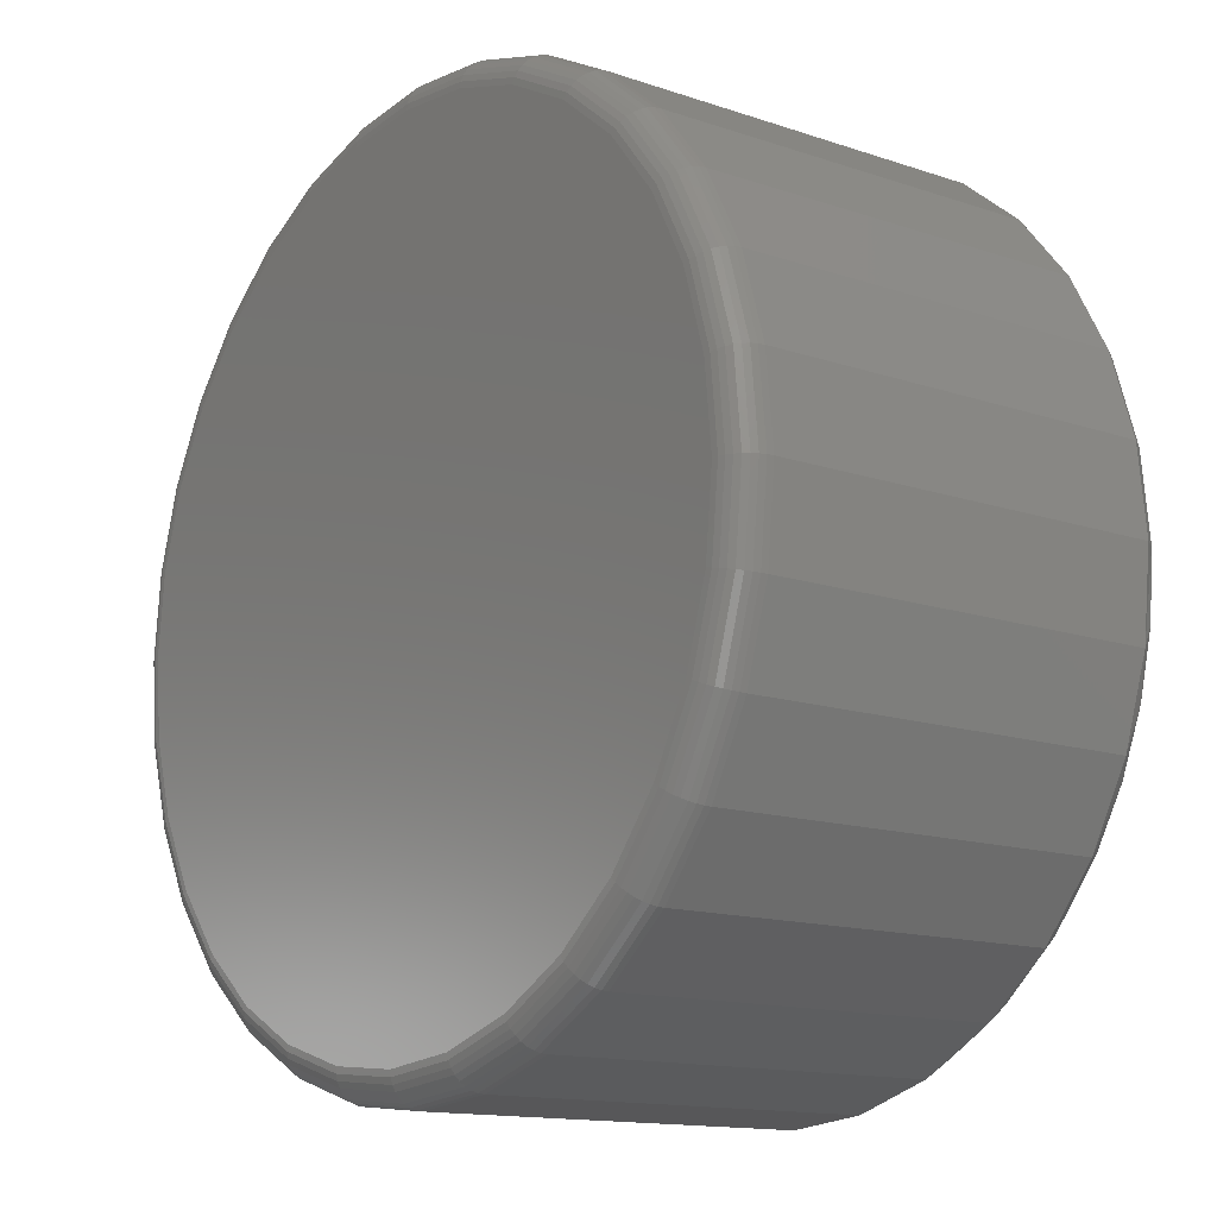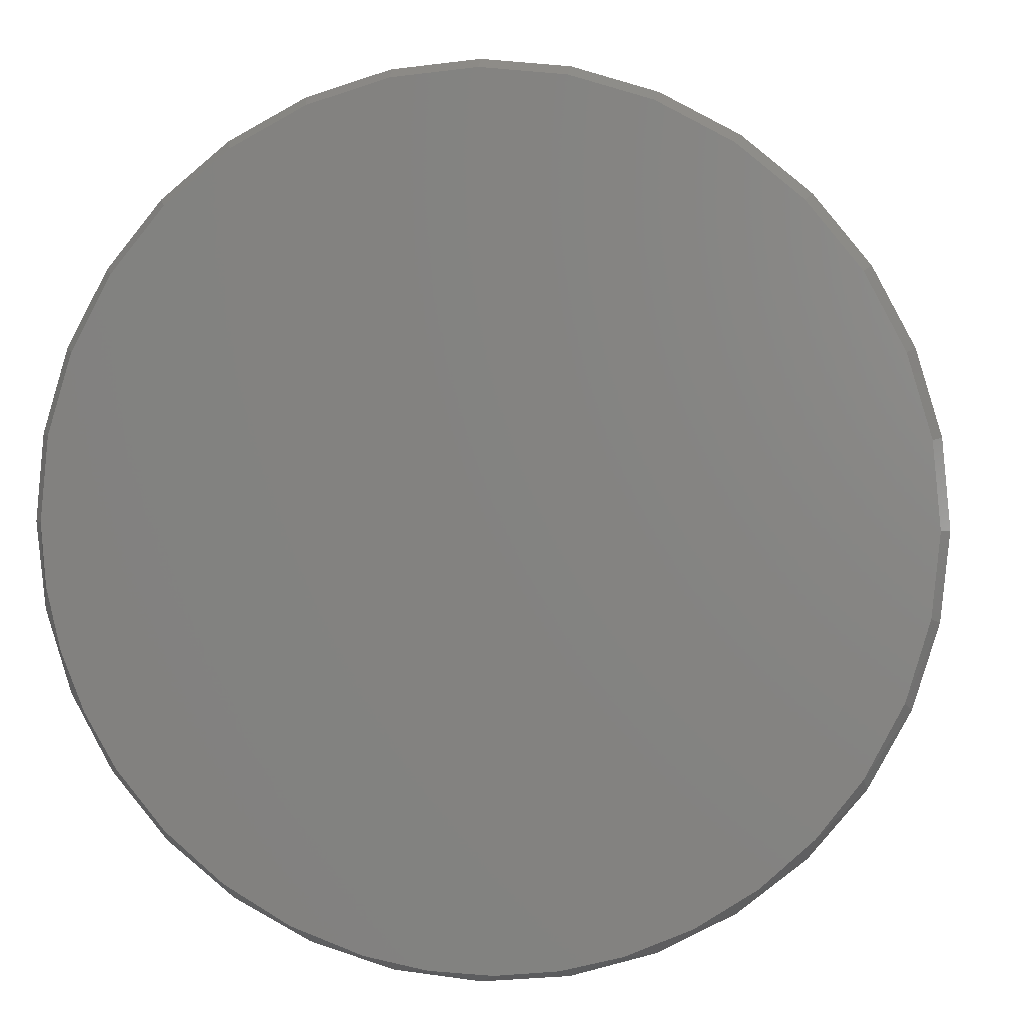
<metadata>
{"format":"stl","ext":"stl","renderer":"f3d","projection":"perspective","resolution":1024,"background":"white","views":[{"elev":-13.7,"azim":-127.3,"up":"+Y"},{"elev":3.7,"azim":8.3,"up":"+Y"}]}
</metadata>
<code>
# stl→obj: 355 verts, 706 faces
v 0.7658 -8.588e-16 0.05469
v 0.7658 -1.856e-16 0.7266
v 0.7512 -0.1479 0.05469
v 0.7512 -0.1479 0.7266
v 0.7081 -0.29 0.05469
v 0.7081 -0.29 0.7266
v 0.6381 -0.4211 0.05469
v 0.6381 -0.4211 0.7266
v 0.5438 -0.5359 0.05469
v 0.5438 -0.5359 0.7266
v 0.429 -0.6302 0.05469
v 0.429 -0.6302 0.7266
v 0.2979 -0.7002 0.05469
v 0.2979 -0.7002 0.7266
v 0.1558 -0.7433 0.05469
v 0.1558 -0.7433 0.7266
v 0.007895 -0.7579 0.05469
v 0.007895 -0.7579 0.7266
v -0.14 -0.7433 0.05469
v -0.14 -0.7433 0.7266
v -0.2821 -0.7002 0.05469
v -0.2821 -0.7002 0.7266
v -0.4132 -0.6302 0.05469
v -0.4132 -0.6302 0.7266
v -0.528 -0.5359 0.05469
v -0.528 -0.5359 0.7266
v -0.6223 -0.4211 0.05469
v -0.6223 -0.4211 0.7266
v -0.6923 -0.29 0.05469
v -0.6923 -0.29 0.7266
v -0.7354 -0.1479 0.05469
v -0.7354 -0.1479 0.7266
v -0.75 9.281e-17 0.05469
v -0.75 9.281e-17 0.7266
v -0.7354 0.1479 0.05469
v -0.7354 0.1479 0.7266
v -0.6923 0.29 0.05469
v -0.6923 0.29 0.7266
v -0.6223 0.4211 0.05469
v -0.6223 0.4211 0.7266
v -0.528 0.5359 0.05469
v -0.528 0.5359 0.7266
v -0.4132 0.6302 0.05469
v -0.4132 0.6302 0.7266
v -0.2821 0.7002 0.05469
v -0.2821 0.7002 0.7266
v -0.14 0.7433 0.05469
v -0.14 0.7433 0.7266
v 0.007895 0.7579 0.05469
v 0.007895 0.7579 0.7266
v 0.1558 0.7433 0.05469
v 0.1558 0.7433 0.7266
v 0.2979 0.7002 0.05469
v 0.2979 0.7002 0.7266
v 0.429 0.6302 0.05469
v 0.429 0.6302 0.7266
v 0.5438 0.5359 0.05469
v 0.5438 0.5359 0.7266
v 0.6381 0.4211 0.05469
v 0.6381 0.4211 0.7266
v 0.7081 0.29 0.05469
v 0.7081 0.29 0.7266
v 0.7512 0.1479 0.05469
v 0.7512 0.1479 0.7266
v -0.1369 0.728 0.75
v 0.1527 0.728 0.75
v 0.007895 0.7423 0.75
v 0.2919 0.6858 0.75
v -0.2762 0.6858 0.75
v 0.4203 0.6172 0.75
v -0.4045 0.6172 0.75
v 0.5328 0.5249 0.75
v -0.517 0.5249 0.75
v 0.6251 0.4124 0.75
v -0.6093 0.4124 0.75
v 0.6937 0.2841 0.75
v -0.6779 0.2841 0.75
v 0.7359 0.1448 0.75
v -0.7201 0.1448 0.75
v 0.7502 -1.11e-16 0.75
v -0.7344 1.726e-08 0.75
v 0.7368 -0.1403 0.75
v -0.7263 -0.1093 0.75
v 0.6971 -0.2755 0.75
v -0.7022 -0.2163 0.75
v -0.6626 -0.3185 0.75
v 0.6326 -0.4008 0.75
v -0.6084 -0.4138 0.75
v 0.5569 -0.4995 0.75
v -0.5251 -0.5166 0.75
v 0.4658 -0.5842 0.75
v -0.4249 -0.6031 0.75
v 0.3618 -0.6525 0.75
v -0.3109 -0.6703 0.75
v 0.2478 -0.7024 0.75
v -0.1868 -0.7163 0.75
v 0.1412 -0.7302 0.75
v -0.07857 -0.7372 0.75
v 0.03156 -0.7419 0.75
v 0.007895 0.7032 0
v 0.1451 0.6897 0
v -0.1293 0.6897 0
v 0.007895 -0.7032 0
v -0.1293 -0.6897 0
v 0.1451 -0.6897 0
v -0.2612 -0.6497 0
v 0.277 -0.6497 0
v -0.3828 -0.5847 0
v 0.3986 -0.5847 0
v -0.4893 -0.4972 0
v 0.5051 -0.4972 0
v -0.5768 -0.3907 0
v 0.5926 -0.3907 0
v -0.6418 -0.2691 0
v 0.6576 -0.2691 0
v -0.6818 -0.1372 0
v 0.6976 -0.1372 0
v -0.6953 4.261e-17 0
v 0.7111 -8.403e-16 0
v -0.6818 0.1372 0
v 0.6976 0.1372 0
v -0.6418 0.2691 0
v 0.6576 0.2691 0
v -0.5768 0.3907 0
v 0.5926 0.3907 0
v -0.4893 0.4972 0
v 0.5051 0.4972 0
v -0.3828 0.5847 0
v 0.3986 0.5847 0
v -0.2612 0.6497 0
v 0.277 0.6497 0
v 0.7647 -5.551e-17 0.04402
v 0.7502 -0.1477 0.04402
v 0.7616 -5.551e-17 0.03376
v 0.7471 -0.147 0.03376
v 0.7566 -1.11e-16 0.0243
v 0.7422 -0.1461 0.0243
v 0.7498 -1.11e-16 0.01602
v 0.7355 -0.1447 0.01602
v 0.7415 -5.551e-17 0.009217
v 0.7274 -0.1431 0.009217
v 0.732 -1.11e-16 0.004163
v 0.7181 -0.1413 0.004163
v 0.7218 -1.11e-16 0.001051
v 0.7081 -0.1393 0.001051
v -0.7344 -0.1477 0.04402
v -0.7489 4.441e-16 0.04402
v -0.7314 -0.147 0.03376
v -0.7458 4.441e-16 0.03376
v -0.7264 -0.1461 0.0243
v -0.7408 3.886e-16 0.0243
v -0.7197 -0.1447 0.01602
v -0.734 3.886e-16 0.01602
v -0.7116 -0.1431 0.009217
v -0.7257 3.886e-16 0.009217
v -0.7023 -0.1413 0.004163
v -0.7162 3.886e-16 0.004163
v -0.6923 -0.1393 0.001051
v -0.706 3.886e-16 0.001051
v -0.6913 -0.2896 0.04402
v -0.6885 -0.2884 0.03376
v -0.6838 -0.2865 0.0243
v -0.6775 -0.2839 0.01602
v -0.6699 -0.2807 0.009217
v -0.6611 -0.2771 0.004163
v -0.6516 -0.2732 0.001051
v -0.6214 -0.4205 0.04402
v -0.6188 -0.4188 0.03376
v -0.6146 -0.4159 0.0243
v -0.609 -0.4122 0.01602
v -0.6021 -0.4076 0.009217
v -0.5942 -0.4023 0.004163
v -0.5857 -0.3966 0.001051
v -0.5273 -0.5352 0.04402
v -0.5251 -0.533 0.03376
v -0.5215 -0.5294 0.0243
v -0.5167 -0.5246 0.01602
v -0.5108 -0.5187 0.009217
v -0.5041 -0.512 0.004163
v -0.4969 -0.5048 0.001051
v -0.4126 -0.6293 0.04402
v -0.4109 -0.6267 0.03376
v -0.408 -0.6225 0.0243
v -0.4043 -0.6168 0.01602
v -0.3997 -0.61 0.009217
v -0.3944 -0.6021 0.004163
v -0.3887 -0.5936 0.001051
v -0.2817 -0.6992 0.04402
v -0.2805 -0.6964 0.03376
v -0.2786 -0.6917 0.0243
v -0.276 -0.6854 0.01602
v -0.2728 -0.6777 0.009217
v -0.2692 -0.669 0.004163
v -0.2653 -0.6595 0.001051
v -0.1398 -0.7423 0.04402
v -0.1392 -0.7392 0.03376
v -0.1382 -0.7343 0.0243
v -0.1368 -0.7276 0.01602
v -0.1352 -0.7195 0.009217
v -0.1334 -0.7102 0.004163
v -0.1314 -0.7002 0.001051
v 0.007895 -0.7568 0.04402
v 0.007895 -0.7537 0.03376
v 0.007895 -0.7487 0.0243
v 0.007895 -0.7419 0.01602
v 0.007895 -0.7336 0.009217
v 0.007895 -0.7241 0.004163
v 0.007895 -0.7139 0.001051
v 0.1555 -0.7423 0.04402
v 0.1549 -0.7392 0.03376
v 0.154 -0.7343 0.0243
v 0.1526 -0.7276 0.01602
v 0.151 -0.7195 0.009217
v 0.1492 -0.7102 0.004163
v 0.1472 -0.7002 0.001051
v 0.2975 -0.6992 0.04402
v 0.2963 -0.6964 0.03376
v 0.2944 -0.6917 0.0243
v 0.2918 -0.6854 0.01602
v 0.2886 -0.6777 0.009217
v 0.285 -0.669 0.004163
v 0.2811 -0.6595 0.001051
v 0.4284 -0.6293 0.04402
v 0.4266 -0.6267 0.03376
v 0.4238 -0.6225 0.0243
v 0.4201 -0.6168 0.01602
v 0.4155 -0.61 0.009217
v 0.4102 -0.6021 0.004163
v 0.4045 -0.5936 0.001051
v 0.5431 -0.5352 0.04402
v 0.5409 -0.533 0.03376
v 0.5373 -0.5294 0.0243
v 0.5325 -0.5246 0.01602
v 0.5266 -0.5187 0.009217
v 0.5199 -0.512 0.004163
v 0.5127 -0.5048 0.001051
v 0.6372 -0.4205 0.04402
v 0.6346 -0.4188 0.03376
v 0.6304 -0.4159 0.0243
v 0.6247 -0.4122 0.01602
v 0.6179 -0.4076 0.009217
v 0.61 -0.4023 0.004163
v 0.6015 -0.3966 0.001051
v 0.7071 -0.2896 0.04402
v 0.7043 -0.2884 0.03376
v 0.6996 -0.2865 0.0243
v 0.6933 -0.2839 0.01602
v 0.6856 -0.2807 0.009217
v 0.6769 -0.2771 0.004163
v 0.6674 -0.2732 0.001051
v -0.7344 0.1477 0.04402
v -0.7314 0.147 0.03376
v -0.7264 0.1461 0.0243
v -0.7197 0.1447 0.01602
v -0.7116 0.1431 0.009217
v -0.7023 0.1413 0.004163
v -0.6923 0.1393 0.001051
v 0.7502 0.1477 0.04402
v 0.7471 0.147 0.03376
v 0.7422 0.1461 0.0243
v 0.7355 0.1447 0.01602
v 0.7274 0.1431 0.009217
v 0.7181 0.1413 0.004163
v 0.7081 0.1393 0.001051
v 0.7071 0.2896 0.04402
v 0.7043 0.2884 0.03376
v 0.6996 0.2865 0.0243
v 0.6933 0.2839 0.01602
v 0.6856 0.2807 0.009217
v 0.6769 0.2771 0.004163
v 0.6674 0.2732 0.001051
v 0.6372 0.4205 0.04402
v 0.6346 0.4188 0.03376
v 0.6304 0.4159 0.0243
v 0.6247 0.4122 0.01602
v 0.6179 0.4076 0.009217
v 0.61 0.4023 0.004163
v 0.6015 0.3966 0.001051
v 0.5431 0.5352 0.04402
v 0.5409 0.533 0.03376
v 0.5373 0.5294 0.0243
v 0.5325 0.5246 0.01602
v 0.5266 0.5187 0.009217
v 0.5199 0.512 0.004163
v 0.5127 0.5048 0.001051
v 0.4284 0.6293 0.04402
v 0.4266 0.6267 0.03376
v 0.4238 0.6225 0.0243
v 0.4201 0.6168 0.01602
v 0.4155 0.61 0.009217
v 0.4102 0.6021 0.004163
v 0.4045 0.5936 0.001051
v 0.2975 0.6992 0.04402
v 0.2963 0.6964 0.03376
v 0.2944 0.6917 0.0243
v 0.2918 0.6854 0.01602
v 0.2886 0.6777 0.009217
v 0.285 0.669 0.004163
v 0.2811 0.6595 0.001051
v 0.1555 0.7423 0.04402
v 0.1549 0.7392 0.03376
v 0.154 0.7343 0.0243
v 0.1526 0.7276 0.01602
v 0.151 0.7195 0.009217
v 0.1492 0.7102 0.004163
v 0.1472 0.7002 0.001051
v 0.007895 0.7568 0.04402
v 0.007895 0.7537 0.03376
v 0.007895 0.7487 0.0243
v 0.007895 0.7419 0.01602
v 0.007895 0.7336 0.009217
v 0.007895 0.7241 0.004163
v 0.007895 0.7139 0.001051
v -0.1398 0.7423 0.04402
v -0.1392 0.7392 0.03376
v -0.1382 0.7343 0.0243
v -0.1368 0.7276 0.01602
v -0.1352 0.7195 0.009217
v -0.1334 0.7102 0.004163
v -0.1314 0.7002 0.001051
v -0.2817 0.6992 0.04402
v -0.2805 0.6964 0.03376
v -0.2786 0.6917 0.0243
v -0.276 0.6854 0.01602
v -0.2728 0.6777 0.009217
v -0.2692 0.669 0.004163
v -0.2653 0.6595 0.001051
v -0.4126 0.6293 0.04402
v -0.4109 0.6267 0.03376
v -0.408 0.6225 0.0243
v -0.4043 0.6168 0.01602
v -0.3997 0.61 0.009217
v -0.3944 0.6021 0.004163
v -0.3887 0.5936 0.001051
v -0.5273 0.5352 0.04402
v -0.5251 0.533 0.03376
v -0.5215 0.5294 0.0243
v -0.5167 0.5246 0.01602
v -0.5108 0.5187 0.009217
v -0.5041 0.512 0.004163
v -0.4969 0.5048 0.001051
v -0.6214 0.4205 0.04402
v -0.6188 0.4188 0.03376
v -0.6146 0.4159 0.0243
v -0.609 0.4122 0.01602
v -0.6021 0.4076 0.009217
v -0.5942 0.4023 0.004163
v -0.5857 0.3966 0.001051
v -0.6913 0.2896 0.04402
v -0.6885 0.2884 0.03376
v -0.6838 0.2865 0.0243
v -0.6775 0.2839 0.01602
v -0.6699 0.2807 0.009217
v -0.6611 0.2771 0.004163
v -0.6516 0.2732 0.001051
f 1 2 3
f 3 2 4
f 3 4 5
f 5 4 6
f 5 6 7
f 7 6 8
f 7 8 9
f 9 8 10
f 9 10 11
f 11 10 12
f 11 12 13
f 13 12 14
f 13 14 15
f 15 14 16
f 15 16 17
f 17 16 18
f 17 18 19
f 19 18 20
f 19 20 21
f 21 20 22
f 21 22 23
f 23 22 24
f 23 24 25
f 25 24 26
f 25 26 27
f 27 26 28
f 27 28 29
f 29 28 30
f 29 30 31
f 31 30 32
f 31 32 33
f 33 32 34
f 33 34 35
f 35 34 36
f 35 36 37
f 37 36 38
f 37 38 39
f 39 38 40
f 39 40 41
f 41 40 42
f 41 42 43
f 43 42 44
f 43 44 45
f 45 44 46
f 45 46 47
f 47 46 48
f 47 48 49
f 49 48 50
f 49 50 51
f 51 50 52
f 51 52 53
f 53 52 54
f 53 54 55
f 55 54 56
f 55 56 57
f 57 56 58
f 57 58 59
f 59 58 60
f 59 60 61
f 61 60 62
f 61 62 63
f 63 62 64
f 63 64 1
f 1 64 2
f 65 66 67
f 66 65 68
f 68 65 69
f 68 69 70
f 70 69 71
f 70 71 72
f 72 71 73
f 72 73 74
f 74 73 75
f 74 75 76
f 76 75 77
f 76 77 78
f 78 77 79
f 78 79 80
f 80 79 81
f 80 81 82
f 82 81 83
f 82 83 84
f 84 83 85
f 84 85 86
f 84 86 87
f 87 86 88
f 87 88 89
f 89 88 90
f 89 90 91
f 91 90 92
f 91 92 93
f 93 92 94
f 93 94 95
f 95 94 96
f 95 96 97
f 97 96 98
f 97 98 99
f 32 30 85
f 28 88 86
f 86 30 28
f 85 30 86
f 26 24 92
f 24 22 94
f 92 24 94
f 20 18 98
f 96 20 98
f 96 22 20
f 94 22 96
f 18 16 99
f 98 18 99
f 16 14 95
f 97 16 95
f 97 99 16
f 14 12 93
f 95 14 93
f 89 91 10
f 91 12 10
f 93 12 91
f 89 10 8
f 89 8 87
f 87 8 6
f 87 6 84
f 84 6 4
f 84 4 82
f 82 4 2
f 82 2 80
f 85 83 32
f 32 83 81
f 32 81 34
f 92 90 26
f 26 90 88
f 26 88 28
f 44 69 46
f 46 69 65
f 46 65 48
f 48 65 67
f 48 67 50
f 50 67 66
f 50 66 52
f 69 44 71
f 71 44 42
f 71 42 73
f 73 42 40
f 73 40 75
f 75 40 38
f 75 38 77
f 77 38 36
f 77 36 79
f 79 36 34
f 79 34 81
f 72 56 70
f 70 56 54
f 70 54 68
f 68 54 52
f 68 52 66
f 56 72 58
f 58 72 74
f 58 74 60
f 60 74 76
f 60 76 62
f 62 76 78
f 62 78 64
f 64 78 80
f 64 80 2
f 100 101 102
f 103 104 105
f 105 104 106
f 105 106 107
f 107 106 108
f 107 108 109
f 109 108 110
f 109 110 111
f 111 110 112
f 111 112 113
f 113 112 114
f 113 114 115
f 115 114 116
f 115 116 117
f 117 116 118
f 117 118 119
f 119 118 120
f 119 120 121
f 121 120 122
f 121 122 123
f 123 122 124
f 123 124 125
f 125 124 126
f 125 126 127
f 127 126 128
f 127 128 129
f 129 128 130
f 129 130 131
f 131 130 102
f 131 102 101
f 1 3 132
f 132 3 133
f 132 133 134
f 134 133 135
f 134 135 136
f 136 135 137
f 136 137 138
f 138 137 139
f 138 139 140
f 140 139 141
f 140 141 142
f 142 141 143
f 142 143 144
f 144 143 145
f 144 145 119
f 119 145 117
f 31 33 146
f 146 33 147
f 146 147 148
f 148 147 149
f 148 149 150
f 150 149 151
f 150 151 152
f 152 151 153
f 152 153 154
f 154 153 155
f 154 155 156
f 156 155 157
f 156 157 158
f 158 157 159
f 158 159 116
f 116 159 118
f 29 31 160
f 160 31 146
f 160 146 161
f 161 146 148
f 161 148 162
f 162 148 150
f 162 150 163
f 163 150 152
f 163 152 164
f 164 152 154
f 164 154 165
f 165 154 156
f 165 156 166
f 166 156 158
f 166 158 114
f 114 158 116
f 27 29 167
f 167 29 160
f 167 160 168
f 168 160 161
f 168 161 169
f 169 161 162
f 169 162 170
f 170 162 163
f 170 163 171
f 171 163 164
f 171 164 172
f 172 164 165
f 172 165 173
f 173 165 166
f 173 166 112
f 112 166 114
f 25 27 174
f 174 27 167
f 174 167 175
f 175 167 168
f 175 168 176
f 176 168 169
f 176 169 177
f 177 169 170
f 177 170 178
f 178 170 171
f 178 171 179
f 179 171 172
f 179 172 180
f 180 172 173
f 180 173 110
f 110 173 112
f 23 25 181
f 181 25 174
f 181 174 182
f 182 174 175
f 182 175 183
f 183 175 176
f 183 176 184
f 184 176 177
f 184 177 185
f 185 177 178
f 185 178 186
f 186 178 179
f 186 179 187
f 187 179 180
f 187 180 108
f 108 180 110
f 21 23 188
f 188 23 181
f 188 181 189
f 189 181 182
f 189 182 190
f 190 182 183
f 190 183 191
f 191 183 184
f 191 184 192
f 192 184 185
f 192 185 193
f 193 185 186
f 193 186 194
f 194 186 187
f 194 187 106
f 106 187 108
f 19 21 195
f 195 21 188
f 195 188 196
f 196 188 189
f 196 189 197
f 197 189 190
f 197 190 198
f 198 190 191
f 198 191 199
f 199 191 192
f 199 192 200
f 200 192 193
f 200 193 201
f 201 193 194
f 201 194 104
f 104 194 106
f 17 19 202
f 202 19 195
f 202 195 203
f 203 195 196
f 203 196 204
f 204 196 197
f 204 197 205
f 205 197 198
f 205 198 206
f 206 198 199
f 206 199 207
f 207 199 200
f 207 200 208
f 208 200 201
f 208 201 103
f 103 201 104
f 15 17 209
f 209 17 202
f 209 202 210
f 210 202 203
f 210 203 211
f 211 203 204
f 211 204 212
f 212 204 205
f 212 205 213
f 213 205 206
f 213 206 214
f 214 206 207
f 214 207 215
f 215 207 208
f 215 208 105
f 105 208 103
f 13 15 216
f 216 15 209
f 216 209 217
f 217 209 210
f 217 210 218
f 218 210 211
f 218 211 219
f 219 211 212
f 219 212 220
f 220 212 213
f 220 213 221
f 221 213 214
f 221 214 222
f 222 214 215
f 222 215 107
f 107 215 105
f 11 13 223
f 223 13 216
f 223 216 224
f 224 216 217
f 224 217 225
f 225 217 218
f 225 218 226
f 226 218 219
f 226 219 227
f 227 219 220
f 227 220 228
f 228 220 221
f 228 221 229
f 229 221 222
f 229 222 109
f 109 222 107
f 9 11 230
f 230 11 223
f 230 223 231
f 231 223 224
f 231 224 232
f 232 224 225
f 232 225 233
f 233 225 226
f 233 226 234
f 234 226 227
f 234 227 235
f 235 227 228
f 235 228 236
f 236 228 229
f 236 229 111
f 111 229 109
f 7 9 237
f 237 9 230
f 237 230 238
f 238 230 231
f 238 231 239
f 239 231 232
f 239 232 240
f 240 232 233
f 240 233 241
f 241 233 234
f 241 234 242
f 242 234 235
f 242 235 243
f 243 235 236
f 243 236 113
f 113 236 111
f 5 7 244
f 244 7 237
f 244 237 245
f 245 237 238
f 245 238 246
f 246 238 239
f 246 239 247
f 247 239 240
f 247 240 248
f 248 240 241
f 248 241 249
f 249 241 242
f 249 242 250
f 250 242 243
f 250 243 115
f 115 243 113
f 3 5 133
f 133 5 244
f 133 244 135
f 135 244 245
f 135 245 137
f 137 245 246
f 137 246 139
f 139 246 247
f 139 247 141
f 141 247 248
f 141 248 143
f 143 248 249
f 143 249 145
f 145 249 250
f 145 250 117
f 117 250 115
f 33 35 147
f 147 35 251
f 147 251 149
f 149 251 252
f 149 252 151
f 151 252 253
f 151 253 153
f 153 253 254
f 153 254 155
f 155 254 255
f 155 255 157
f 157 255 256
f 157 256 159
f 159 256 257
f 159 257 118
f 118 257 120
f 63 1 258
f 258 1 132
f 258 132 259
f 259 132 134
f 259 134 260
f 260 134 136
f 260 136 261
f 261 136 138
f 261 138 262
f 262 138 140
f 262 140 263
f 263 140 142
f 263 142 264
f 264 142 144
f 264 144 121
f 121 144 119
f 61 63 265
f 265 63 258
f 265 258 266
f 266 258 259
f 266 259 267
f 267 259 260
f 267 260 268
f 268 260 261
f 268 261 269
f 269 261 262
f 269 262 270
f 270 262 263
f 270 263 271
f 271 263 264
f 271 264 123
f 123 264 121
f 59 61 272
f 272 61 265
f 272 265 273
f 273 265 266
f 273 266 274
f 274 266 267
f 274 267 275
f 275 267 268
f 275 268 276
f 276 268 269
f 276 269 277
f 277 269 270
f 277 270 278
f 278 270 271
f 278 271 125
f 125 271 123
f 57 59 279
f 279 59 272
f 279 272 280
f 280 272 273
f 280 273 281
f 281 273 274
f 281 274 282
f 282 274 275
f 282 275 283
f 283 275 276
f 283 276 284
f 284 276 277
f 284 277 285
f 285 277 278
f 285 278 127
f 127 278 125
f 55 57 286
f 286 57 279
f 286 279 287
f 287 279 280
f 287 280 288
f 288 280 281
f 288 281 289
f 289 281 282
f 289 282 290
f 290 282 283
f 290 283 291
f 291 283 284
f 291 284 292
f 292 284 285
f 292 285 129
f 129 285 127
f 53 55 293
f 293 55 286
f 293 286 294
f 294 286 287
f 294 287 295
f 295 287 288
f 295 288 296
f 296 288 289
f 296 289 297
f 297 289 290
f 297 290 298
f 298 290 291
f 298 291 299
f 299 291 292
f 299 292 131
f 131 292 129
f 51 53 300
f 300 53 293
f 300 293 301
f 301 293 294
f 301 294 302
f 302 294 295
f 302 295 303
f 303 295 296
f 303 296 304
f 304 296 297
f 304 297 305
f 305 297 298
f 305 298 306
f 306 298 299
f 306 299 101
f 101 299 131
f 49 51 307
f 307 51 300
f 307 300 308
f 308 300 301
f 308 301 309
f 309 301 302
f 309 302 310
f 310 302 303
f 310 303 311
f 311 303 304
f 311 304 312
f 312 304 305
f 312 305 313
f 313 305 306
f 313 306 100
f 100 306 101
f 47 49 314
f 314 49 307
f 314 307 315
f 315 307 308
f 315 308 316
f 316 308 309
f 316 309 317
f 317 309 310
f 317 310 318
f 318 310 311
f 318 311 319
f 319 311 312
f 319 312 320
f 320 312 313
f 320 313 102
f 102 313 100
f 45 47 321
f 321 47 314
f 321 314 322
f 322 314 315
f 322 315 323
f 323 315 316
f 323 316 324
f 324 316 317
f 324 317 325
f 325 317 318
f 325 318 326
f 326 318 319
f 326 319 327
f 327 319 320
f 327 320 130
f 130 320 102
f 43 45 328
f 328 45 321
f 328 321 329
f 329 321 322
f 329 322 330
f 330 322 323
f 330 323 331
f 331 323 324
f 331 324 332
f 332 324 325
f 332 325 333
f 333 325 326
f 333 326 334
f 334 326 327
f 334 327 128
f 128 327 130
f 41 43 335
f 335 43 328
f 335 328 336
f 336 328 329
f 336 329 337
f 337 329 330
f 337 330 338
f 338 330 331
f 338 331 339
f 339 331 332
f 339 332 340
f 340 332 333
f 340 333 341
f 341 333 334
f 341 334 126
f 126 334 128
f 39 41 342
f 342 41 335
f 342 335 343
f 343 335 336
f 343 336 344
f 344 336 337
f 344 337 345
f 345 337 338
f 345 338 346
f 346 338 339
f 346 339 347
f 347 339 340
f 347 340 348
f 348 340 341
f 348 341 124
f 124 341 126
f 37 39 349
f 349 39 342
f 349 342 350
f 350 342 343
f 350 343 351
f 351 343 344
f 351 344 352
f 352 344 345
f 352 345 353
f 353 345 346
f 353 346 354
f 354 346 347
f 354 347 355
f 355 347 348
f 355 348 122
f 122 348 124
f 35 37 251
f 251 37 349
f 251 349 252
f 252 349 350
f 252 350 253
f 253 350 351
f 253 351 254
f 254 351 352
f 254 352 255
f 255 352 353
f 255 353 256
f 256 353 354
f 256 354 257
f 257 354 355
f 257 355 120
f 120 355 122

</code>
